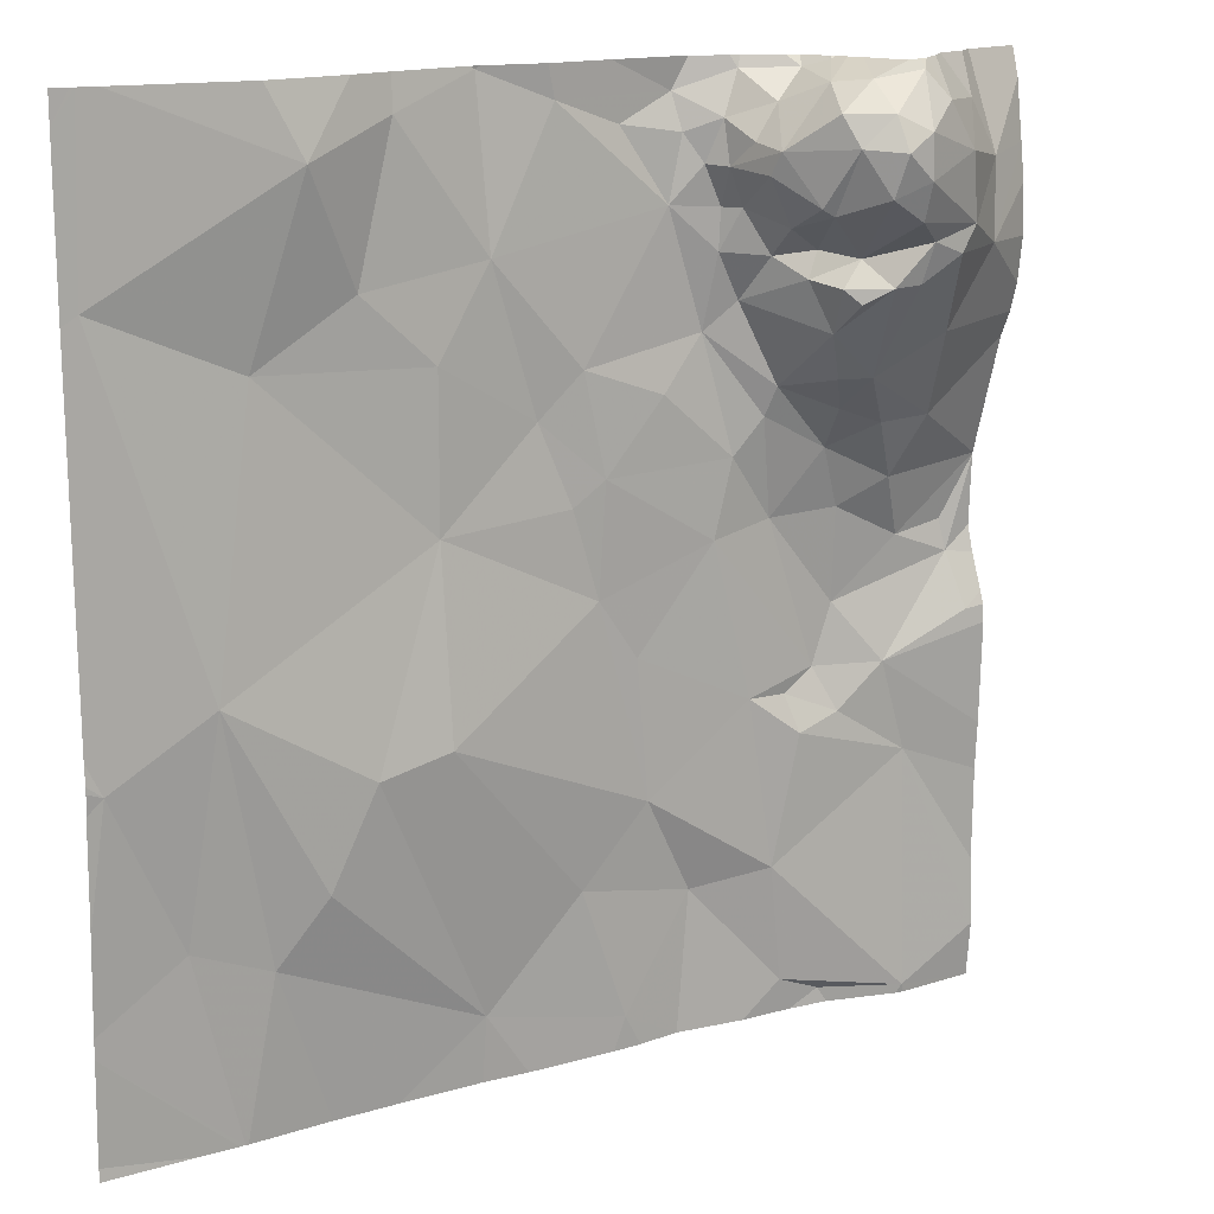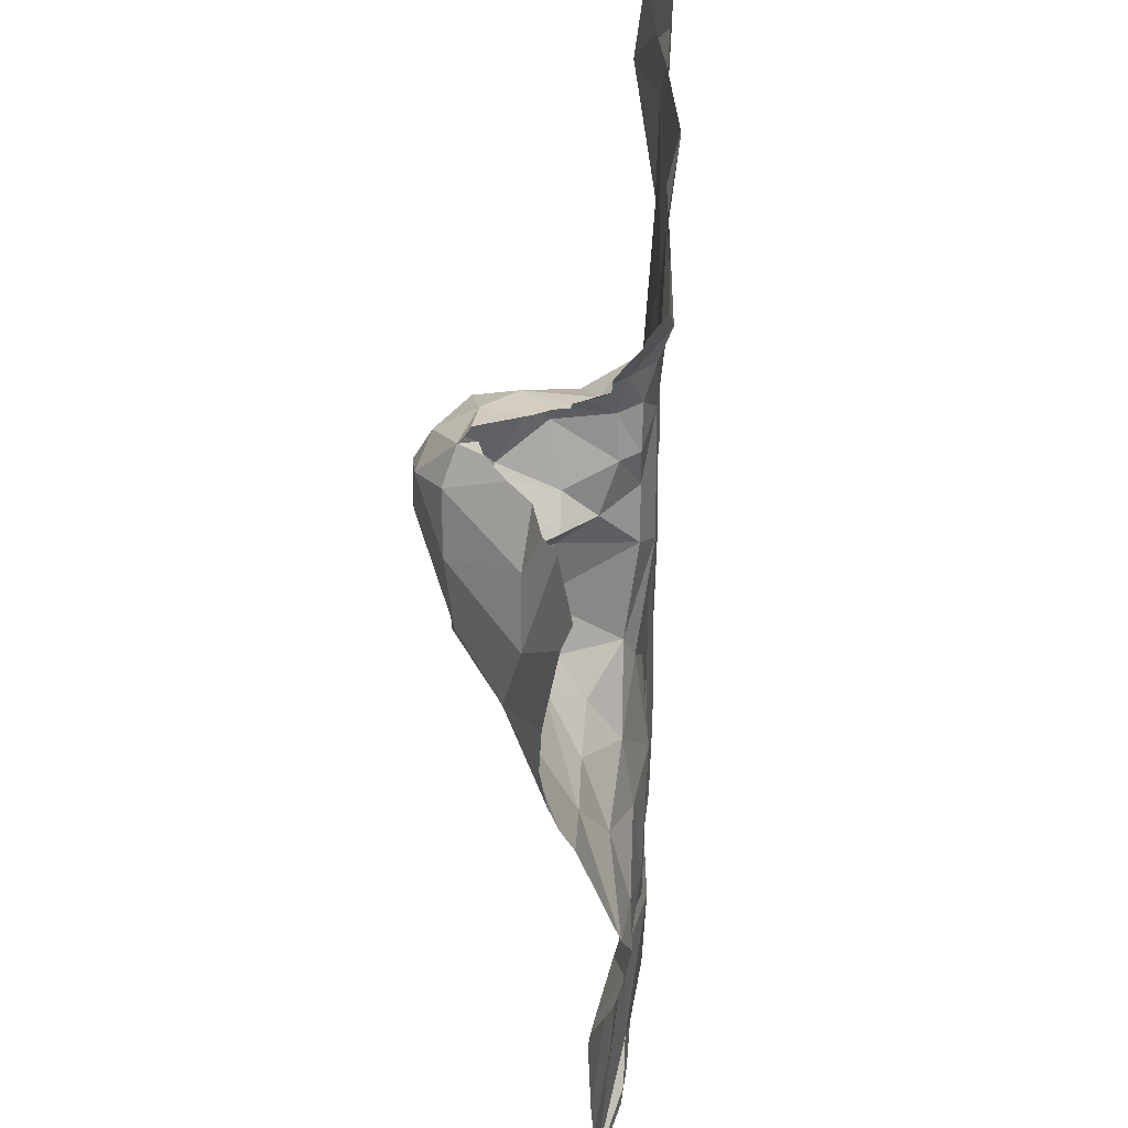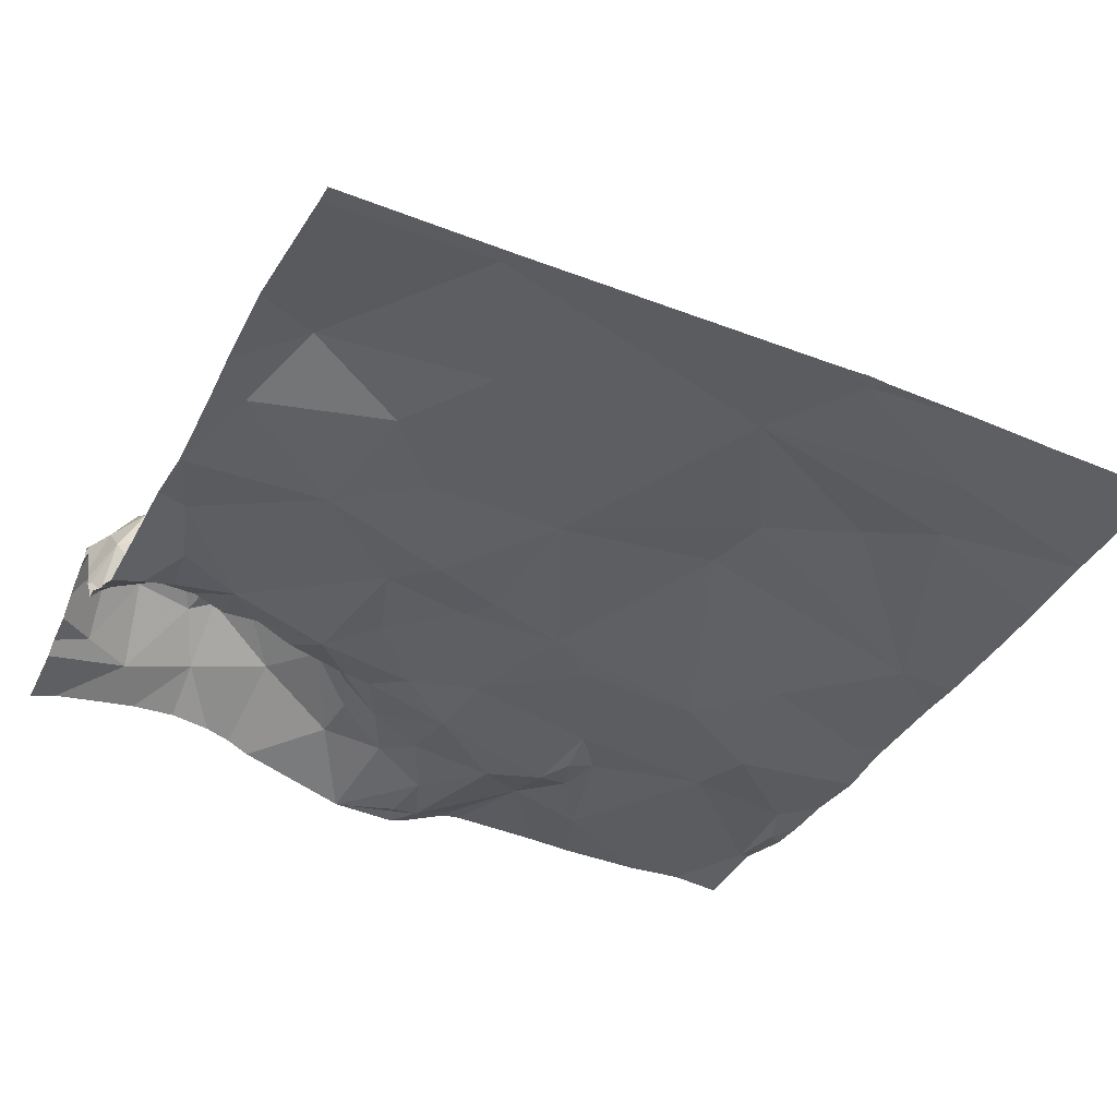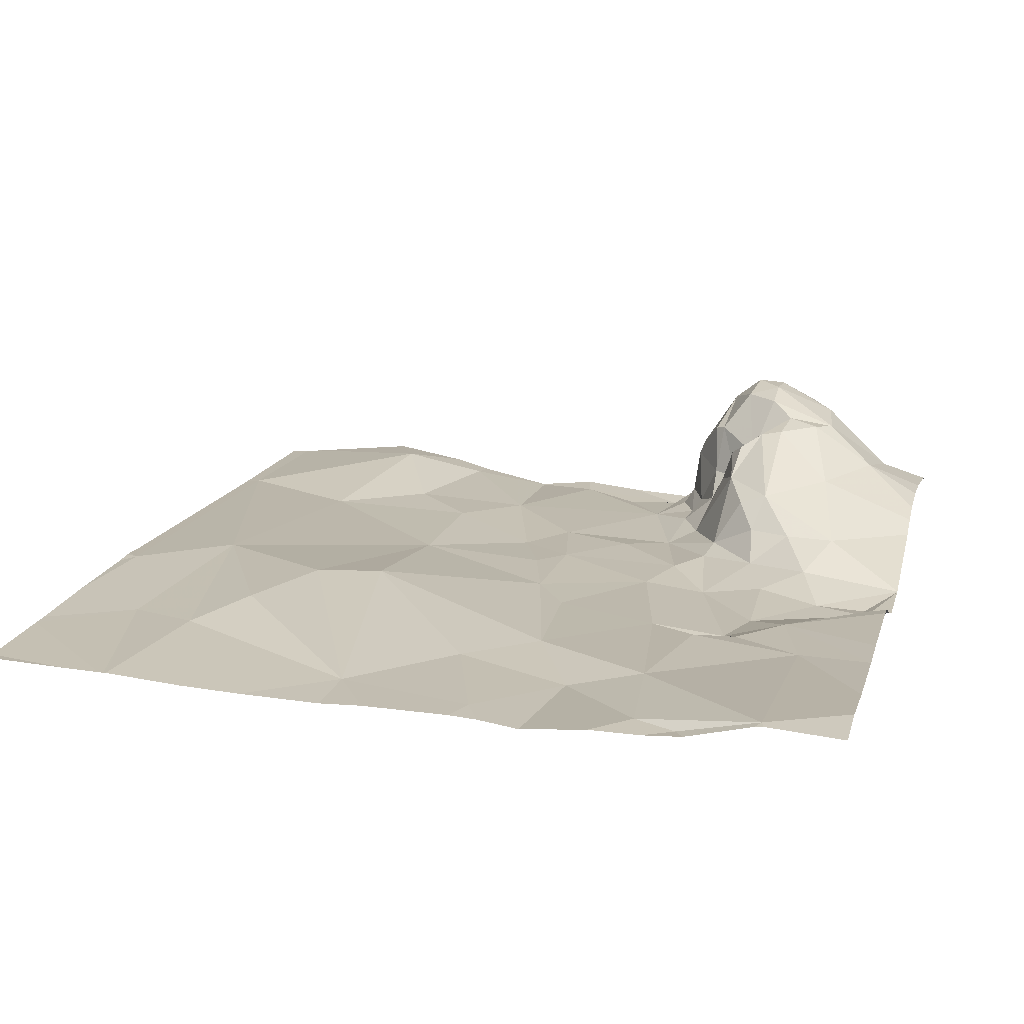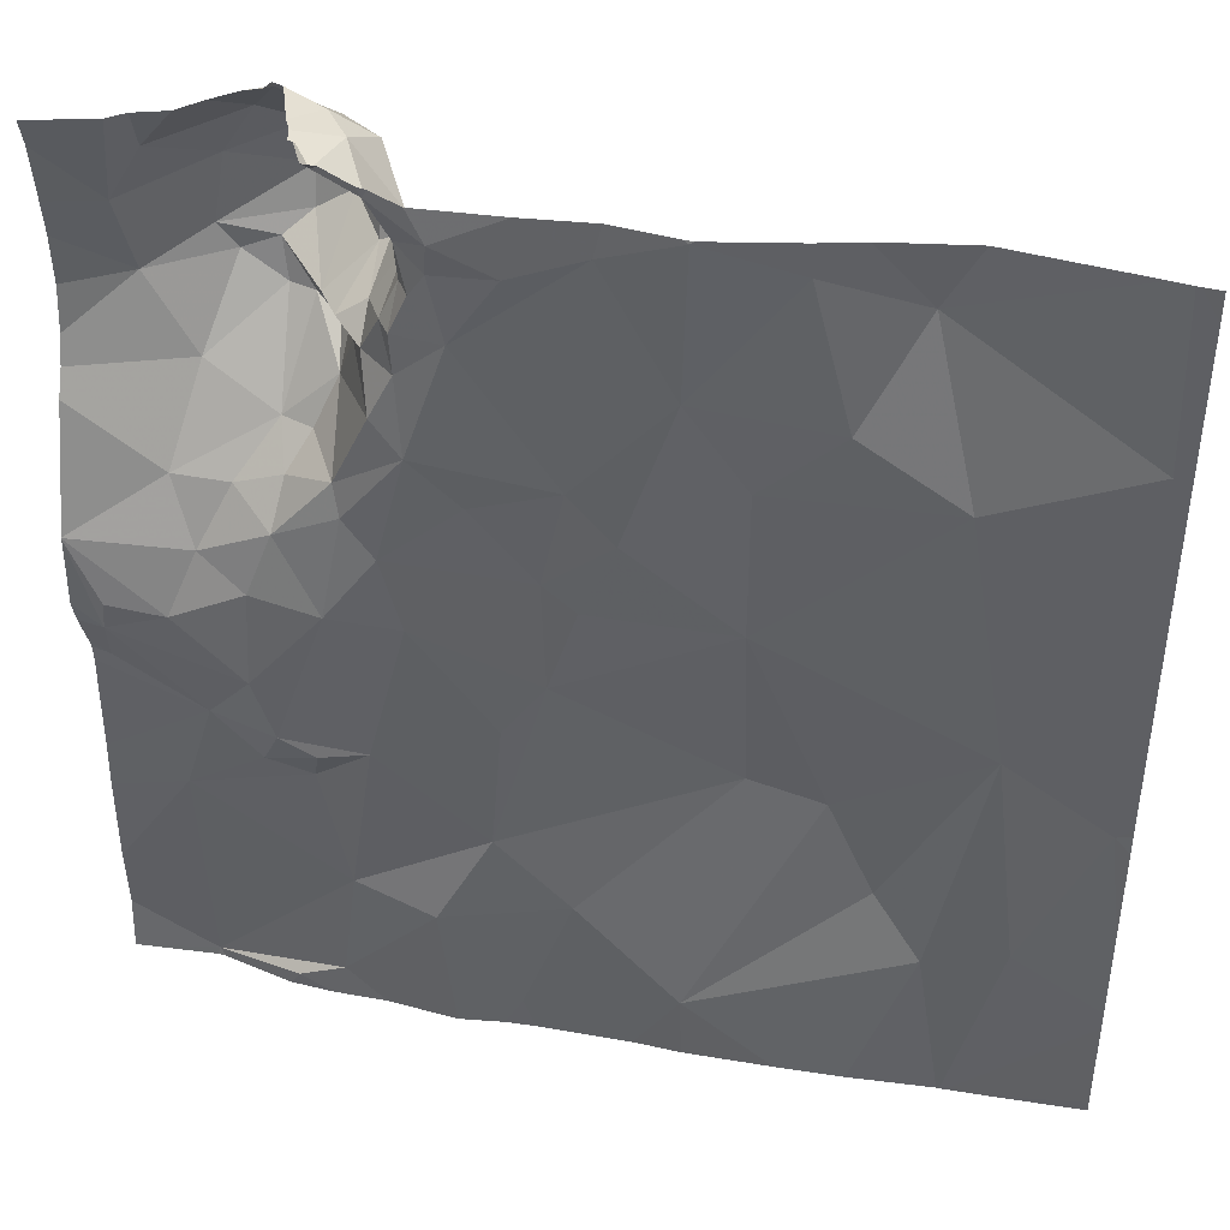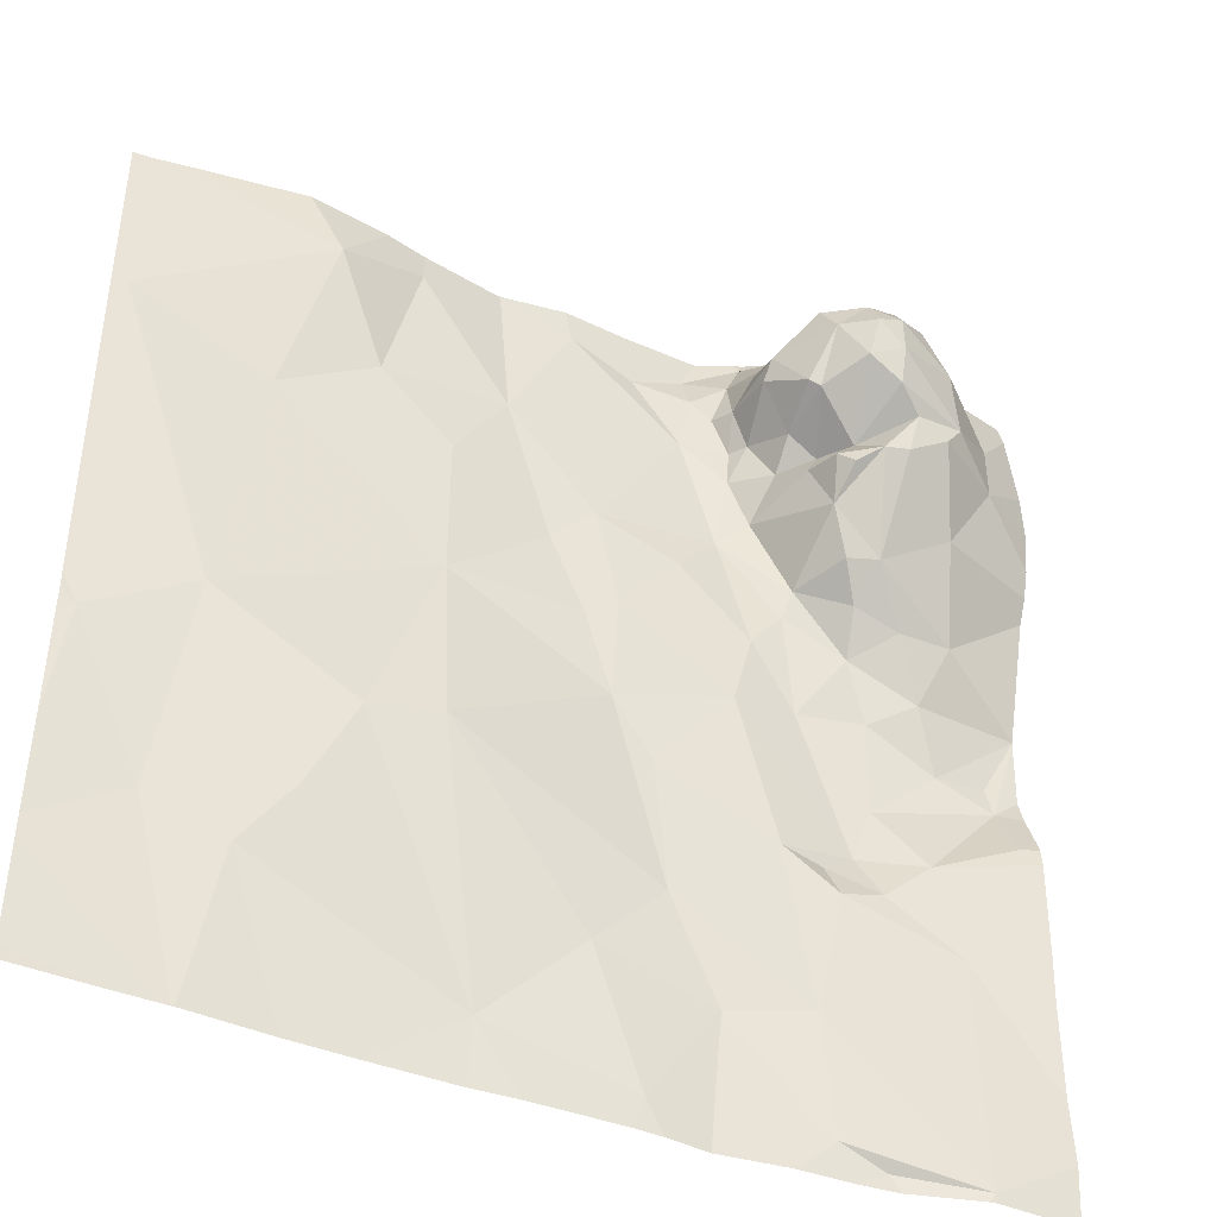
<metadata>
{"format":"obj","ext":"obj","renderer":"f3d","projection":"perspective","resolution":1024,"background":"white","views":[{"elev":15.0,"azim":-30.8,"up":"+Y"},{"elev":48.6,"azim":94.8,"up":"+Y"},{"elev":-38.0,"azim":-116.8,"up":"+Z"},{"elev":15.9,"azim":15.2,"up":"+Z"},{"elev":42.1,"azim":-167.4,"up":"+Y"},{"elev":-42.3,"azim":-24.6,"up":"+Y"}]}
</metadata>
<code>
v -133.6 211.9 483.2
v -133.5 211.9 483.5
v -134.4 211.9 483.2
v -133.6 211.9 483.2
v -133.5 211.9 483.4
v -134.7 211.9 483.3
v -133.6 211.9 483.3
v -133.1 210.8 483.2
v -134.5 211.9 483.2
v -134.4 210 483.2
v -133.5 210 483.2
v -133.3 210 483.2
v -134.2 210 483.2
v -133.6 210 483.2
v -133.3 210.5 483.2
v -133.6 210.3 483.2
v -133.8 210.3 483.2
v -134.3 210.1 483.2
v -134 210.3 483.2
v -133.9 210 483.2
v -134.3 210 483.2
v -134.7 210.3 483.2
v -133.1 210.7 483.2
v -134.6 210.4 483.3
v -134.8 210.8 483.3
v -134.5 210.6 483.3
v -133.9 210 483.2
v -133.4 210.7 483.2
v -133.2 210.8 483.2
v -133.7 210.6 483.2
v -133.9 210.7 483.2
v -133.7 211 483.2
v -133.2 210.9 483.2
v -134.6 210 483.2
v -133.7 211.9 483.2
v -133.1 210.8 483.2
v -133.9 210.5 483.2
v -133.5 210.7 483.2
v -133.5 210.6 483.2
v -133.6 210.6 483.2
v -134.3 210.7 483.3
v -134 210.9 483.2
v -133.6 210.5 483.2
v -133.3 210.9 483.2
v -133.5 210.8 483.2
v -135 210.7 483.2
v -134.3 211 483.2
v -134.9 210.4 483.2
v -133.6 211 483.2
v -133.8 210 483.2
v -133.1 210.2 483.2
v -135 211.5 483.2
v -134.5 211.5 483.2
v -134.4 211.8 483.2
v -134.2 211.5 483.2
v -133.7 211.7 483.4
v -133.7 211.7 483.4
v -133.8 211.7 483.2
v -133.6 211.8 483.3
v -133.6 211.9 483.3
v -134.1 211.1 483.2
v -133.7 210 483.2
v -133.4 211.4 483.4
v -133.3 211.5 483.4
v -133.8 211.7 483.2
v -133.8 211.7 483.2
v -133.8 211.8 483.2
v -133.7 211.7 483.3
v -134.6 211.7 483.3
v -133.6 211.8 483.4
v -133.7 211.8 483.3
v -133.7 211.8 483.2
v -133.5 211.1 483.2
v -133.5 211.2 483.3
v -133.4 211.2 483.3
v -133.6 211.4 483.4
v -133.5 211.5 483.5
v -133.6 211.4 483.4
v -133.5 210 483.2
v -133.6 211.2 483.2
v -133.5 211 483.2
v -133.7 211.1 483.2
v -134 211.3 483.2
v -133.9 211.6 483.2
v -133.8 211.4 483.2
v -133.7 211.6 483.4
v -133.7 211.6 483.3
v -133.7 211.6 483.2
v -133.5 211.9 483.5
v -133.6 211.6 483.5
v -133.6 211.5 483.4
v -133.7 211.6 483.4
v -133.5 211.6 483.5
v -133.9 211.3 483.2
v -134 211.1 483.2
v -133.7 211.6 483.2
v -133.7 211.5 483.3
v -133.9 211.7 483.2
v -133.4 211 483.2
v -134.2 211.9 483.2
v -134.1 211.8 483.2
v -133.3 211.2 483.3
v -133.2 210.9 483.2
v -133.6 211.5 483.4
v -133.5 211.5 483.5
v -133.5 211.3 483.3
v -133.7 211.4 483.2
v -133.6 211.5 483.3
v -133.2 211.7 483.4
v -133.4 211.6 483.5
v -133.4 211.7 483.5
v -133.5 211.5 483.5
v -133.6 211.5 483.3
v -133.6 211.3 483.3
v -133.6 211.2 483.2
v -134.1 211.2 483.2
v -134.3 211.4 483.2
v -134.7 211.4 483.2
v -133.8 211.8 483.2
v -133.8 211.5 483.2
v -133.3 211.8 483.4
v -133.7 211.7 483.5
v -133.7 211.8 483.5
v -133.5 211.7 483.6
v -133.6 211.7 483.6
v -133.5 211.7 483.5
v -133.6 210 483.2
v -133.3 210 483.2
v -133.5 211.8 483.5
v -133.6 211.8 483.5
v -133.6 211.8 483.5
v -133.4 211.5 483.5
v -133.1 210.1 483.2
v -133.6 211.9 483.3
v -133.3 210 483.2
v -135 210 483.2
v -133.7 211.9 483.2
v -135 210.2 483.2
v -135 210.4 483.2
v -135 210.6 483.2
v -135 210.2 483.2
v -135 210.7 483.2
v -135 210.7 483.2
v -135 211.8 483.2
v -135 210.7 483.2
v -135 211.5 483.2
v -133.1 210.9 483.2
v -133.1 210.4 483.2
v -133.1 210.5 483.2
v -133.1 210.9 483.2
v -133.1 211.4 483.3
v -133.1 211.4 483.3
v -133.1 211.1 483.2
v -133.1 211.1 483.2
v -133.1 211.1 483.2
v -133.1 211.3 483.3
v -133.1 211.1 483.2
v -133.1 211.7 483.3
v -133.1 211.6 483.3
v -133.1 211.8 483.3
v -133.1 211.5 483.3
v -133.1 211.1 483.2
v -134.8 210 483.2
v -134 210 483.2
v -134.8 210 483.2
v -134.8 210 483.2
v -135 210 483.2
v -135 210 483.2
v -134.8 210 483.2
v -133.1 210 483.2
v -133.3 210 483.2
v -134.3 211.9 483.2
v -133.8 211.9 483.2
v -133.3 211.9 483.3
v -133.3 211.9 483.3
v -134 211.9 483.2
v -133.5 211.9 483.4
v -133.4 211.9 483.3
v -133.4 211.9 483.4
v -133.6 211.9 483.3
v -133.6 211.9 483.3
v -133.6 211.9 483.4
v -133.5 211.9 483.5
v -135 211.9 483.2
v -135 211.9 483.2
v -134.1 211.9 483.2
v -134.2 211.9 483.2
v -135 211.9 483.2
v -135 211.9 483.2
v -133.2 211.9 483.3
v -133.1 211.9 483.3
f 175 121 174
f 174 109 160
f 14 11 12
f 15 12 133
f 173 119 35
f 14 12 16
f 127 14 62
f 62 17 50
f 172 100 187
f 20 19 18
f 50 20 27
f 35 72 137
f 10 22 34
f 12 11 79
f 148 15 51
f 20 18 13
f 25 24 26
f 12 15 16
f 29 28 23
f 31 30 32
f 33 29 8
f 37 17 16
f 39 38 40
f 30 31 37
f 41 37 42
f 43 39 40
f 28 15 148
f 167 136 168
f 19 20 17
f 30 38 32
f 16 43 30
f 30 37 16
f 33 44 45
f 18 26 24
f 33 28 29
f 137 72 4
f 28 39 15
f 30 40 38
f 39 43 15
f 43 16 15
f 38 39 28
f 45 38 28
f 28 33 45
f 166 136 167
f 40 30 43
f 37 19 17
f 25 26 47
f 32 42 31
f 14 16 17
f 41 47 26
f 18 19 41
f 31 42 37
f 22 18 24
f 19 37 41
f 22 24 25
f 48 46 139
f 163 48 165
f 41 26 18
f 45 49 38
f 25 46 48
f 138 48 141
f 48 22 25
f 41 42 47
f 165 48 138
f 147 33 8
f 5 89 177
f 46 25 52
f 49 32 38
f 54 53 55
f 57 56 58
f 59 60 134
f 42 61 47
f 64 63 151
f 66 65 67
f 56 68 58
f 56 70 71
f 71 72 67
f 74 73 75
f 71 59 72
f 77 76 78
f 164 20 13
f 73 80 49
f 49 81 73
f 82 49 80
f 84 83 85
f 86 57 87
f 65 84 88
f 65 66 84
f 9 54 3
f 91 90 92
f 93 90 91
f 82 94 95
f 87 96 97
f 65 58 67
f 66 98 84
f 81 99 73
f 100 55 101
f 84 101 55
f 75 99 102
f 103 33 153
f 44 103 154
f 44 33 103
f 104 78 76
f 105 77 106
f 96 57 58
f 57 96 87
f 104 77 91
f 74 75 106
f 68 71 67
f 44 99 81
f 97 107 108
f 72 59 4
f 85 82 80
f 110 109 111
f 91 112 93
f 87 97 113
f 92 86 87
f 74 114 115
f 47 61 116
f 117 47 116
f 53 117 55
f 32 82 95
f 80 115 85
f 3 100 172
f 55 100 54
f 47 117 118
f 59 71 70
f 73 74 115
f 42 32 95
f 106 102 63
f 106 77 78
f 119 72 35
f 96 88 120
f 115 114 78
f 116 61 95
f 115 80 73
f 88 96 58
f 83 84 55
f 151 102 156
f 119 67 72
f 119 66 67
f 116 83 55
f 101 98 119
f 85 94 82
f 85 115 107
f 107 120 85
f 49 45 81
f 95 61 42
f 49 82 32
f 95 94 83
f 81 45 44
f 120 97 96
f 88 84 120
f 84 85 120
f 58 65 88
f 121 109 174
f 98 66 119
f 76 77 104
f 99 44 155
f 84 98 101
f 56 122 123
f 92 90 122
f 116 55 117
f 125 124 126
f 90 124 125
f 116 95 83
f 54 69 53
f 108 107 78
f 107 115 78
f 129 121 178
f 129 111 121
f 91 92 113
f 58 68 67
f 131 130 123
f 92 87 113
f 132 63 64
f 125 122 90
f 132 105 63
f 56 71 68
f 60 70 180
f 112 91 77
f 77 105 112
f 180 130 182
f 123 130 70
f 130 89 2
f 111 126 124
f 56 57 86
f 177 129 179
f 131 126 89
f 110 132 64
f 105 132 112
f 109 121 111
f 64 109 110
f 131 122 125
f 131 125 126
f 110 111 124
f 122 56 86
f 86 92 122
f 129 89 126
f 111 129 126
f 123 122 131
f 93 110 124
f 93 124 90
f 112 132 110
f 93 112 110
f 131 89 130
f 47 118 25
f 52 69 184
f 104 91 108
f 158 64 159
f 69 52 118
f 100 101 186
f 99 75 73
f 163 22 48
f 8 29 36
f 107 97 120
f 102 99 157
f 70 60 59
f 174 160 190
f 63 105 106
f 114 74 106
f 106 78 114
f 75 102 106
f 113 97 108
f 108 91 113
f 78 104 108
f 53 69 118
f 53 118 117
f 83 94 85
f 101 119 176
f 123 70 56
f 2 89 5
f 34 22 163
f 144 52 185
f 25 118 52
f 145 52 146
f 27 20 164
f 138 136 166
f 3 54 100
f 36 29 23
f 165 138 169
f 139 46 140
f 23 28 149
f 140 46 142
f 141 48 139
f 10 18 22
f 142 46 143
f 51 15 133
f 143 46 145
f 4 59 1
f 7 60 181
f 13 18 21
f 145 46 52
f 146 52 144
f 170 12 171
f 149 28 148
f 21 18 10
f 150 33 147
f 50 17 20
f 151 63 102
f 152 64 151
f 9 69 54
f 153 33 150
f 62 14 17
f 154 103 153
f 155 44 154
f 128 12 135
f 156 102 162
f 157 99 155
f 135 12 79
f 158 109 64
f 6 69 9
f 127 11 14
f 159 64 161
f 160 109 158
f 161 64 152
f 1 59 134
f 162 102 157
f 79 11 127
f 134 60 7
f 169 138 166
f 170 133 12
f 171 12 128
f 176 119 173
f 177 89 129
f 178 121 175
f 179 129 178
f 180 70 130
f 181 60 180
f 182 130 183
f 183 130 2
f 184 69 6
f 185 52 184
f 186 101 176
f 187 100 186
f 188 144 185
f 189 144 188
f 190 160 191

</code>
